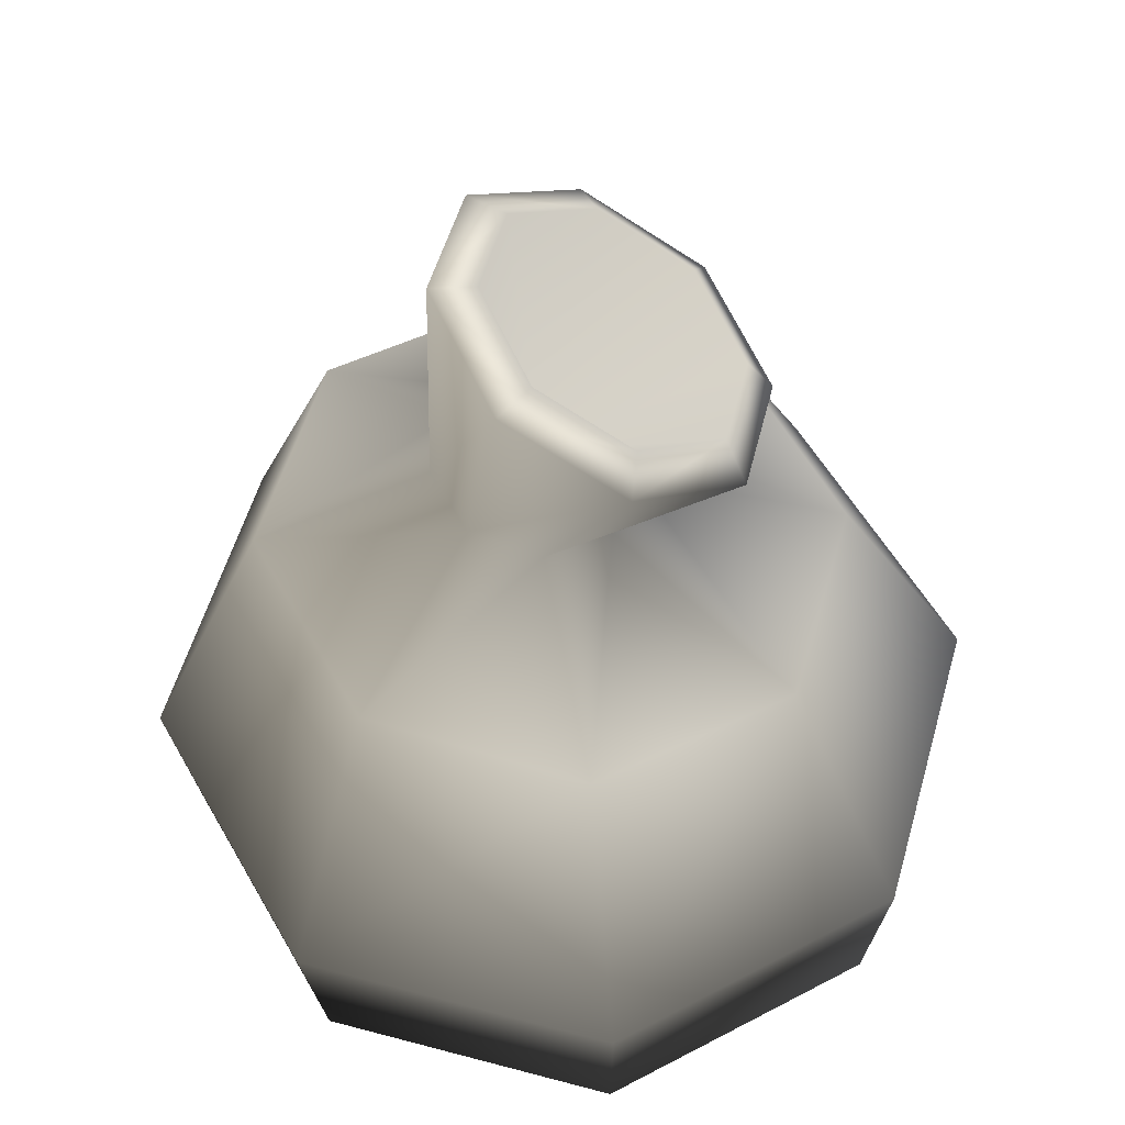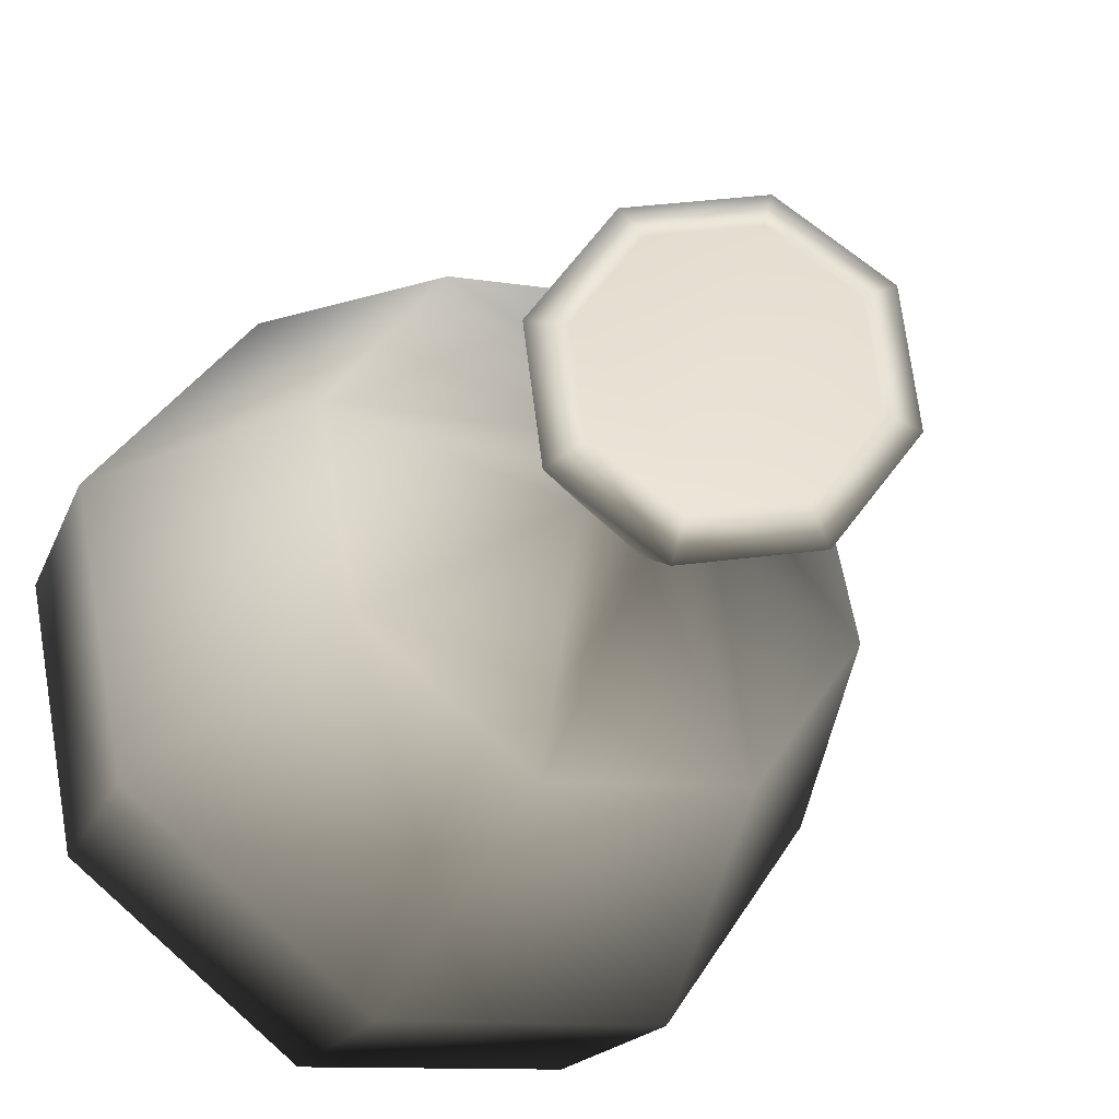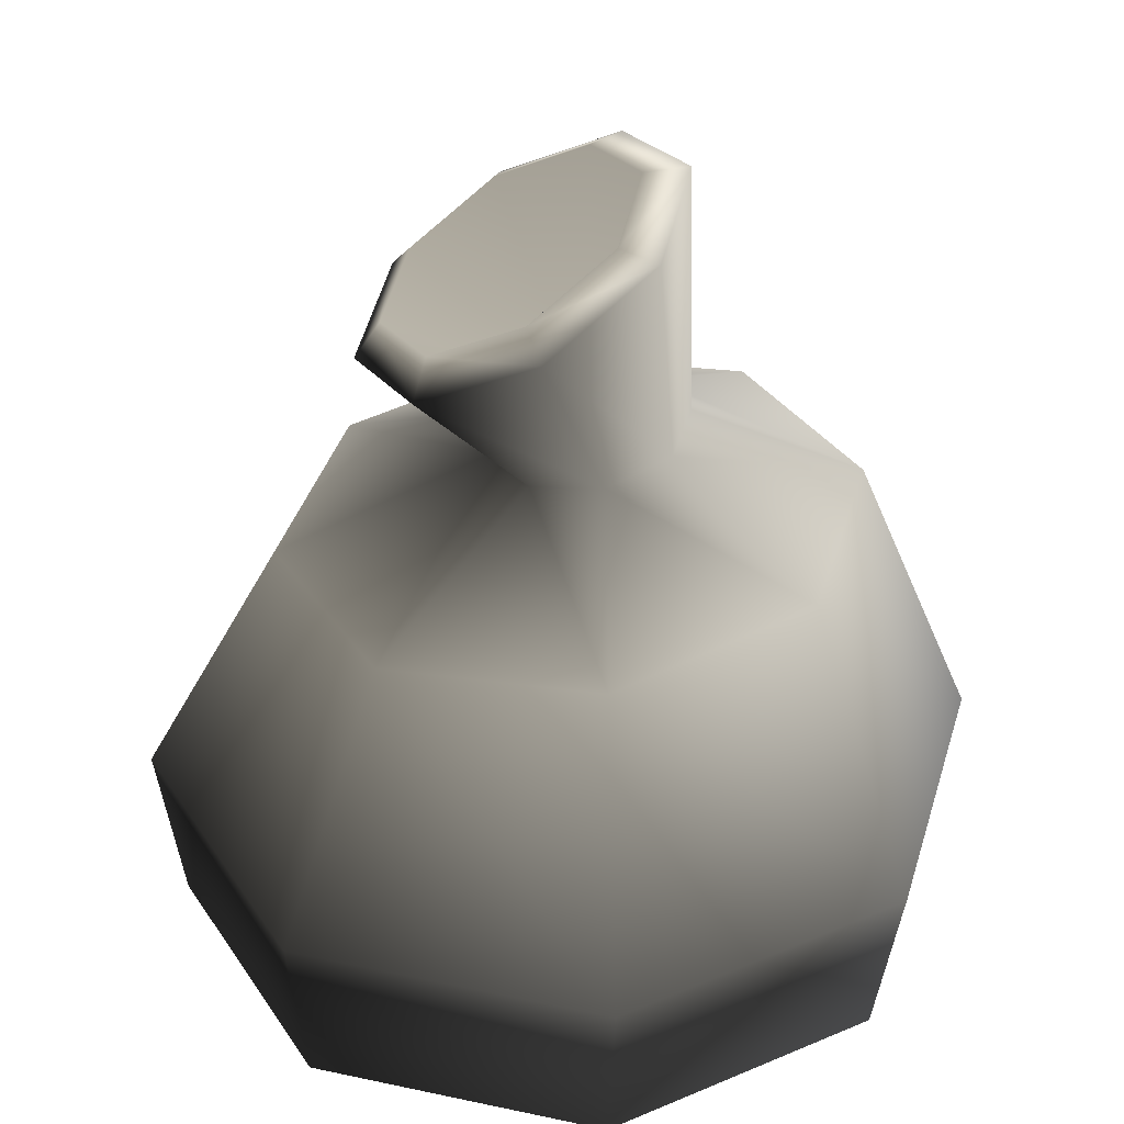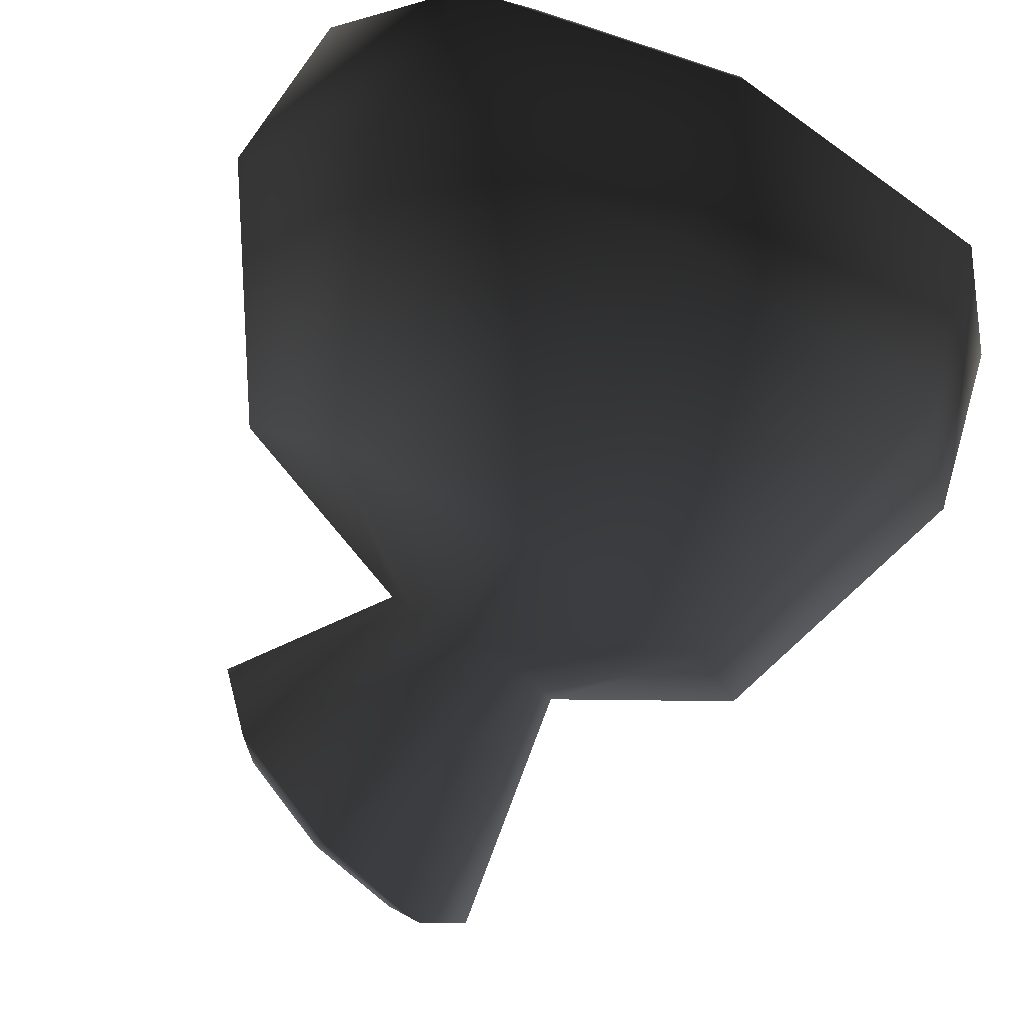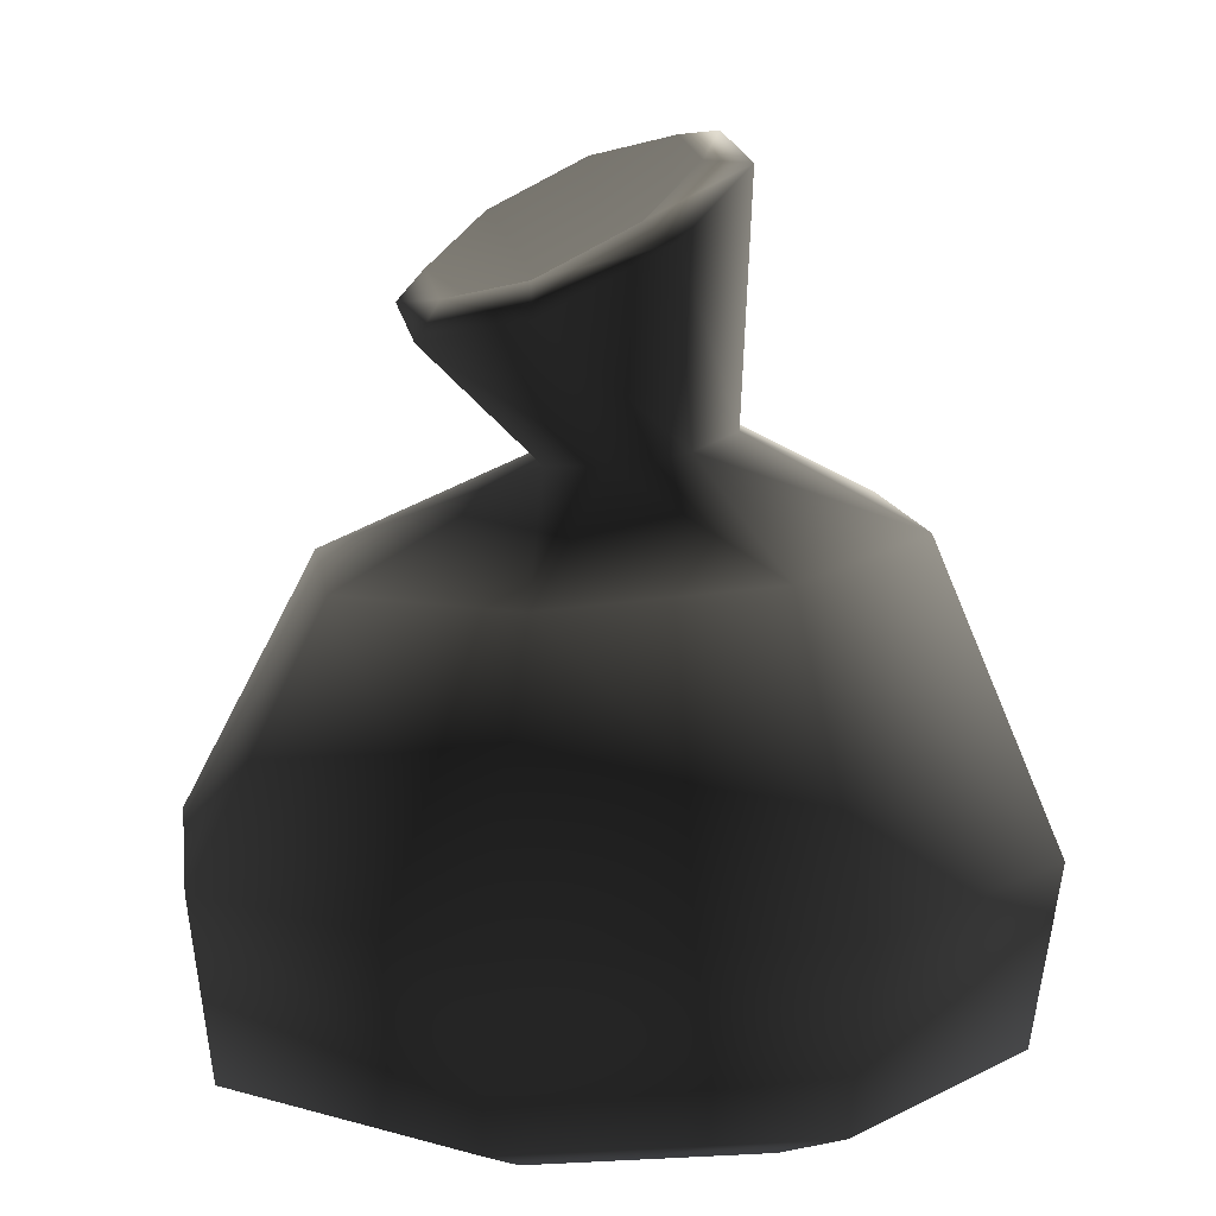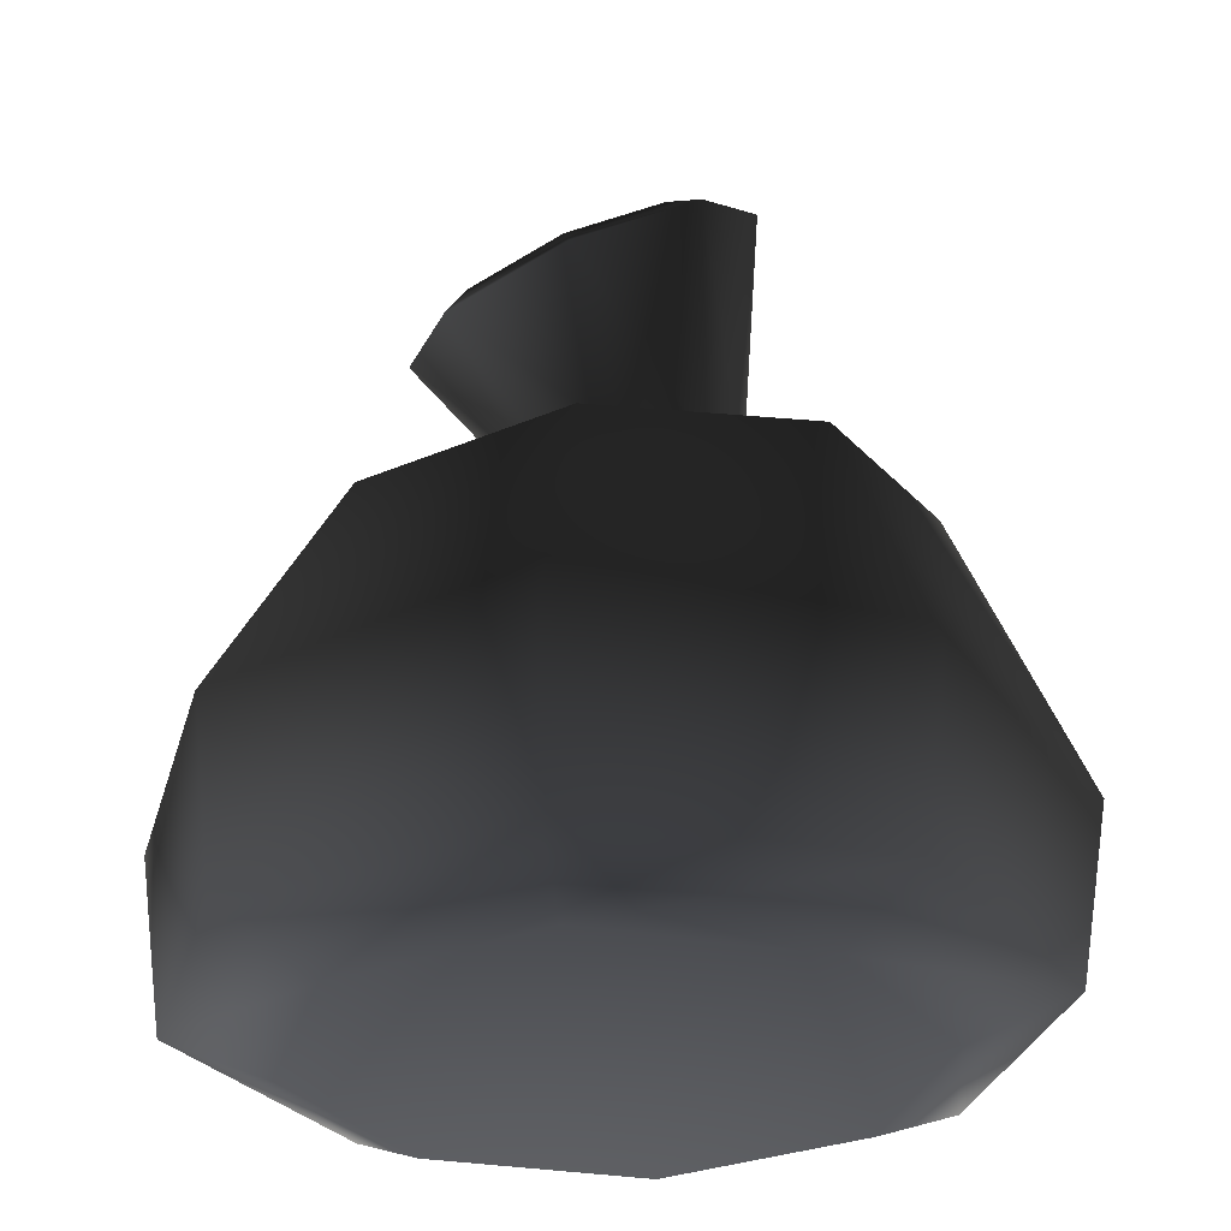
<metadata>
{"format":"obj","ext":"obj","renderer":"f3d","projection":"perspective","resolution":1024,"background":"white","views":[{"elev":55.0,"azim":28.3,"up":"+Y"},{"elev":-34.8,"azim":150.2,"up":"+Z"},{"elev":35.7,"azim":-151.7,"up":"+Y"},{"elev":77.4,"azim":-155.4,"up":"+Z"},{"elev":9.6,"azim":-175.5,"up":"+Y"},{"elev":-29.4,"azim":177.8,"up":"+Y"}]}
</metadata>
<code>
v -0.03848 0.8375 0.01959
v 0.05821 1 -0.2119
v -0.06881 1.067 -0.1907
v -0.0105 0 -8.345e-10
v 0.05786 0 -0.3877
v 0.312 0 -0.2258
v 0.3772 0 0.06836
v 0.2153 0 0.3225
v -0.2363 0 -0.3225
v -0.3982 0 -0.06836
v -0.07886 0 0.3877
v -0.333 0 0.2258
v -0.1444 1.167 0.09377
v -0.09458 1.162 0.05887
v -0.1321 1.134 -0.0786
v 0.02177 1.134 0.1412
v 0.005697 1.131 0.1999
v 0.1488 1.067 0.12
v 0.1696 1.045 0.1727
v 0.2121 1 0.007893
v 0.2512 0.958 0.028
v 0.1746 0.9725 -0.1296
v -0.1928 1.131 -0.0836
v -0.06881 1.067 -0.1907
v -0.1522 0.8117 0.0992
v -0.06731 0.805 0.1539
v 0.03031 0.7887 0.1328
v 0.08351 0.7725 0.04829
v 0.2028 0.9222 -0.1494
v -0.1112 1.045 -0.2283
v 0.05821 1 -0.2119
v -0.1745 0.805 0.0007506
v -0.3435 0.7005 0.2332
v -0.08976 0.6905 0.3953
v 0.2035 0.6662 0.3307
v 0.05271 0.958 -0.2555
v -0.1213 0.7887 -0.08377
v -0.4091 0.6905 -0.06073
v -0.4805 0.2967 0.3291
v -0.1125 0.2967 0.5635
v -0.02373 0.7725 -0.1049
v -0.2481 0.6662 -0.3142
v -0.5749 0.2967 -0.09693
v -0.4477 0.05898 0.3062
v 0.06113 0.7658 -0.05015
v 0.04522 0.6419 -0.3788
v -0.3405 0.2967 -0.4649
v -0.5362 0.05898 -0.09269
v -0.3982 0 -0.06836
v -0.333 0 0.2258
v -0.07886 0 0.3877
v -0.1032 0.05898 0.5257
v 0.2153 0 0.3225
v 0.2957 0.05898 0.4372
v 0.3772 0 0.06836
v 0.5152 0.05898 0.09269
v 0.312 0 -0.2258
v 0.4267 0.05898 -0.3062
v 0.3136 0.2967 0.4691
v 0.548 0.2967 0.1011
v 0.4536 0.2967 -0.3249
v 0.08219 0.05898 -0.5257
v 0.05786 0 -0.3877
v 0.3646 0.6419 0.07721
v 0.299 0.6319 -0.2167
v 0.08555 0.2967 -0.5594
v -0.3167 0.05898 -0.4372
v -0.2363 0 -0.3225
v 0.1746 0.9725 -0.1296
v 0.2121 1 0.007893
v 0.1488 1.067 0.12
v 0.02177 1.134 0.1412
v -0.09458 1.162 0.05887
v -0.1321 1.134 -0.0786
g 6OR_TRADINGPOST_SACK01
o 6OR_TRADINGPOST_SACK010
f 1 2 3
f 4 5 6
f 7 4 6
f 8 4 7
f 4 9 5
f 4 10 9
f 11 4 8
f 12 4 11
f 4 12 10
f 13 14 15
f 16 14 13
f 13 17 16
f 18 16 17
f 17 19 18
f 20 18 19
f 19 21 20
f 22 20 21
f 23 15 24
f 15 23 13
f 25 13 23
f 17 13 25
f 25 26 17
f 19 17 26
f 26 27 19
f 21 19 27
f 27 28 21
f 29 21 28
f 30 24 31
f 24 30 23
f 32 23 30
f 23 32 25
f 33 25 32
f 26 25 33
f 33 34 26
f 27 26 34
f 34 35 27
f 28 27 35
f 36 31 22
f 31 36 30
f 37 30 36
f 30 37 32
f 38 32 37
f 32 38 33
f 39 33 38
f 34 33 39
f 39 40 34
f 35 34 40
f 21 29 22
f 22 29 36
f 41 36 29
f 36 41 37
f 42 37 41
f 37 42 38
f 43 38 42
f 38 43 39
f 44 39 43
f 40 39 44
f 28 45 29
f 29 45 41
f 46 41 45
f 41 46 42
f 47 42 46
f 42 47 43
f 48 43 47
f 43 48 44
f 44 48 49
f 49 50 44
f 44 50 51
f 51 52 44
f 52 51 53
f 53 54 52
f 54 53 55
f 55 56 54
f 56 55 57
f 57 58 56
f 44 52 40
f 59 40 52
f 52 54 59
f 60 59 54
f 54 56 60
f 61 60 56
f 56 58 61
f 61 58 62
f 62 58 57
f 57 63 62
f 40 59 35
f 64 35 59
f 59 60 64
f 65 64 60
f 60 61 65
f 65 61 66
f 62 66 61
f 66 62 67
f 67 62 63
f 63 68 67
f 35 64 28
f 45 28 64
f 64 65 45
f 45 65 46
f 66 46 65
f 46 66 47
f 67 47 66
f 47 67 48
f 48 67 68
f 68 49 48
f 1 69 2
f 69 1 70
f 70 1 71
f 71 1 72
f 72 1 73
f 1 74 73
f 1 3 74

</code>
